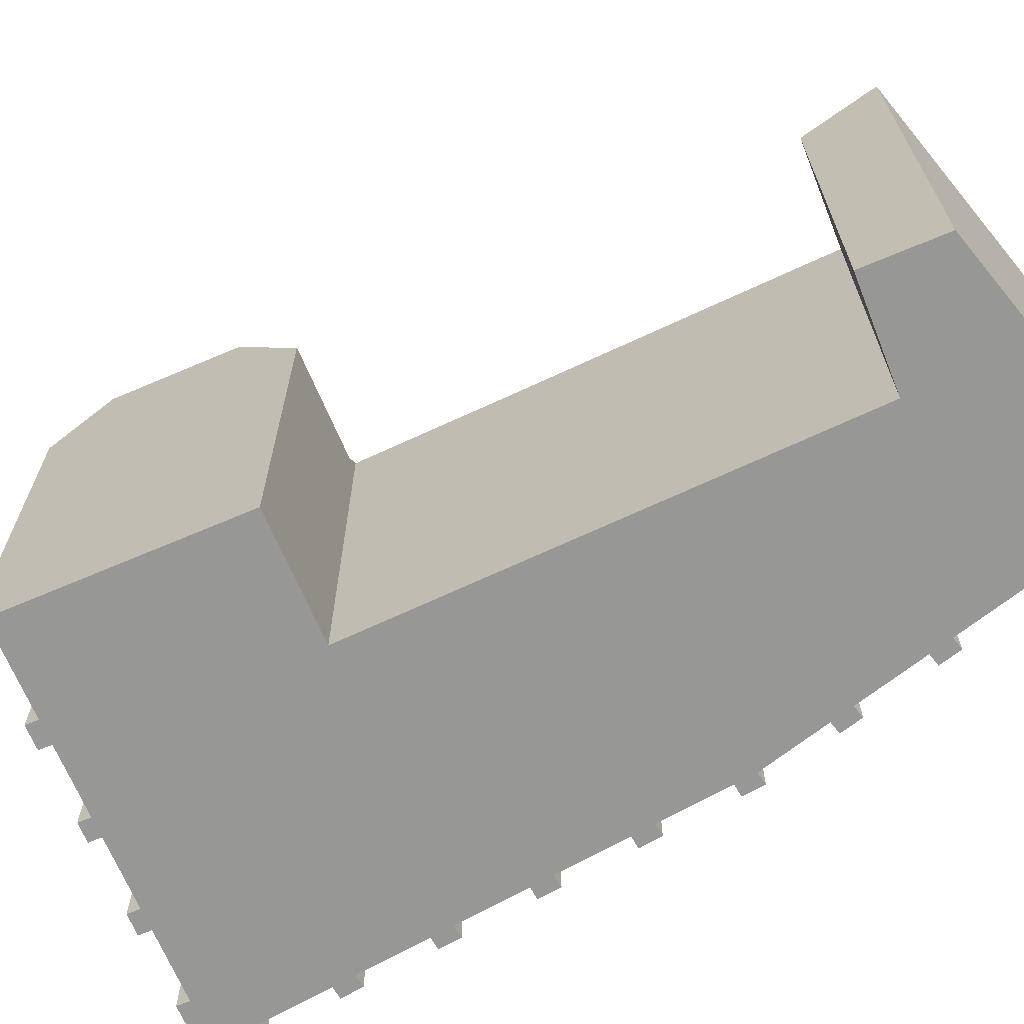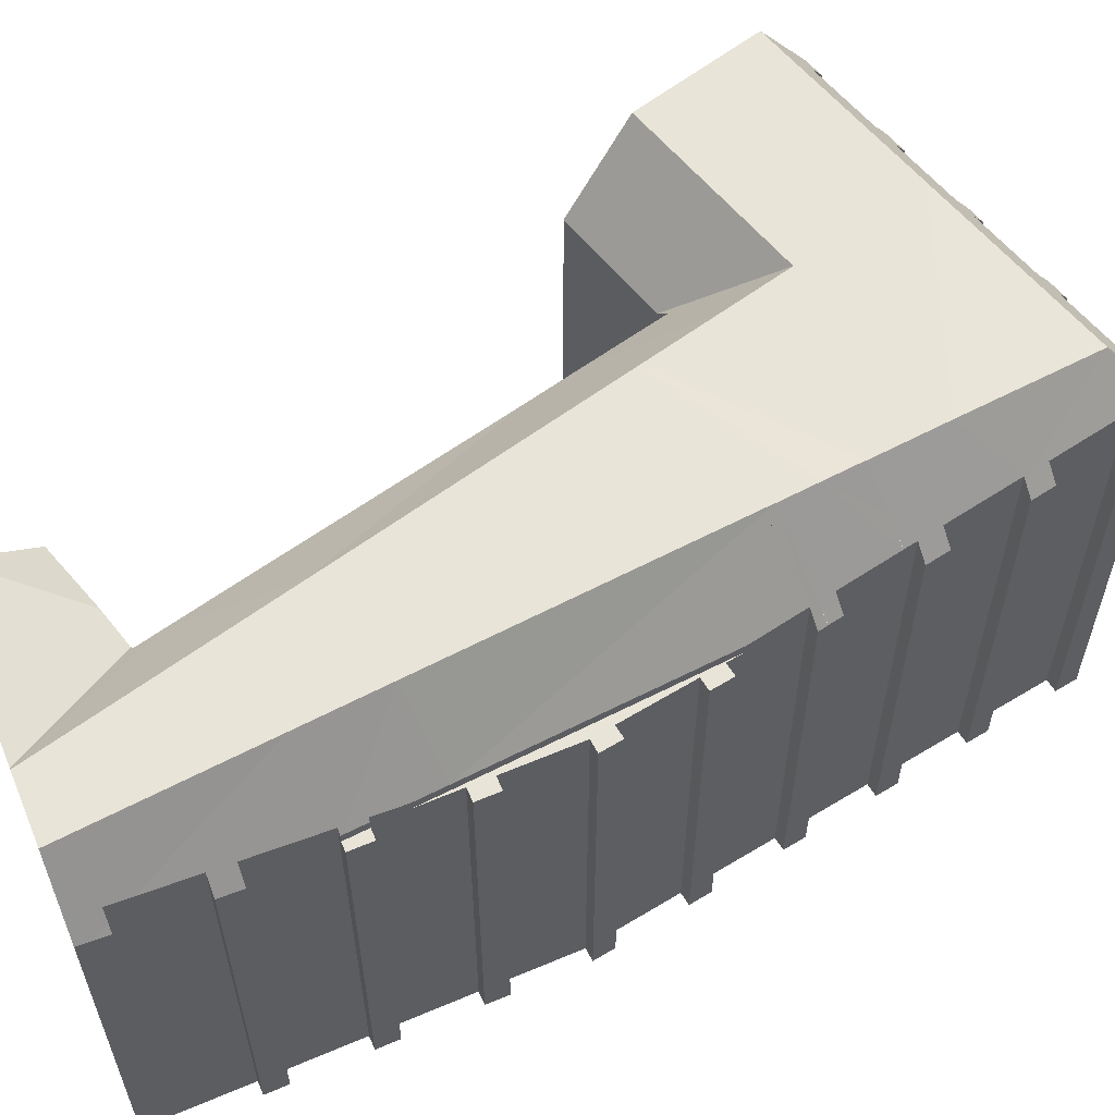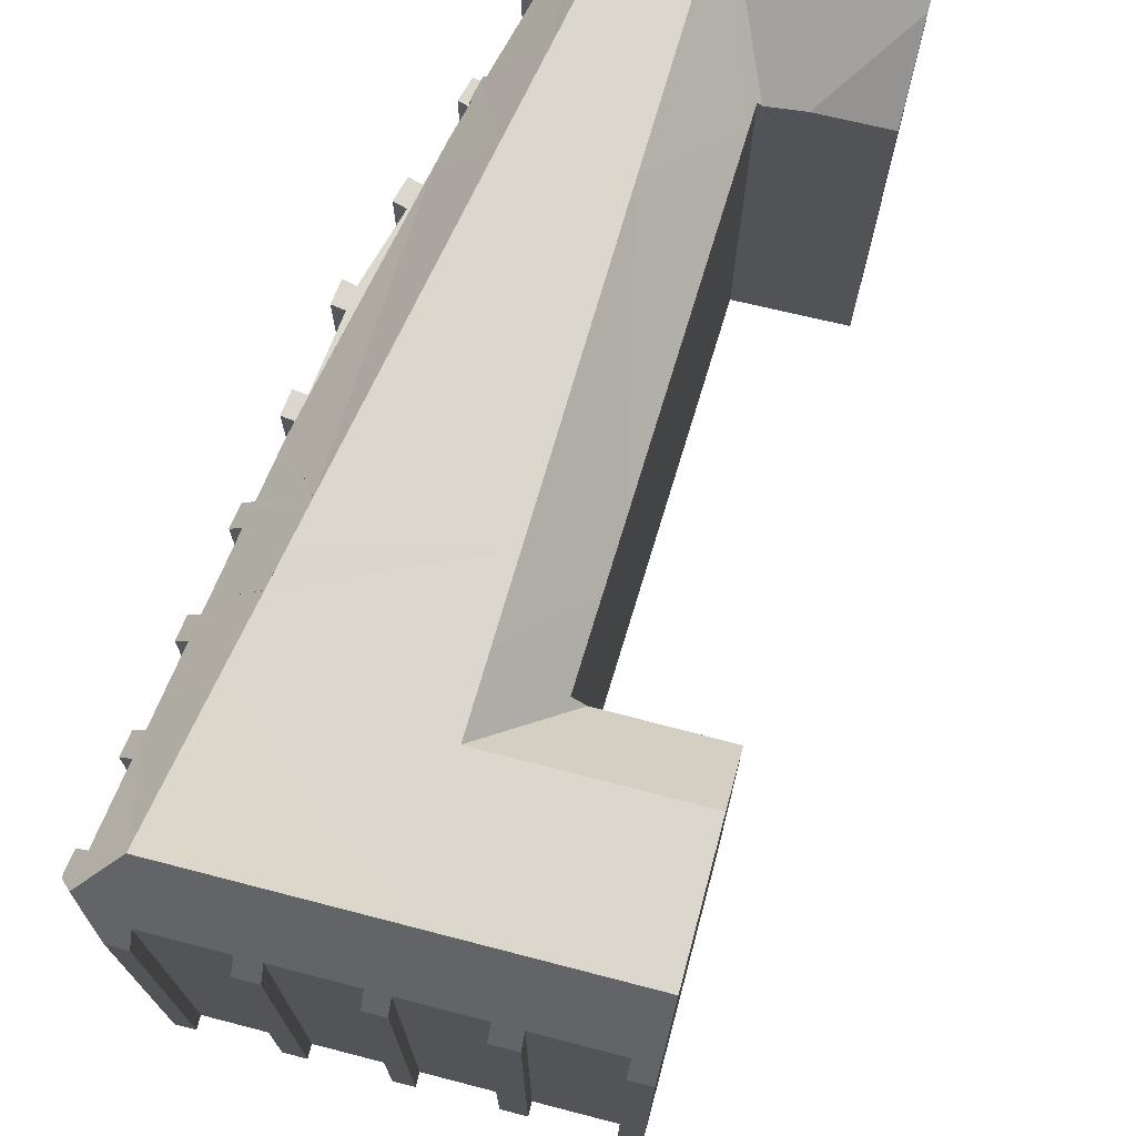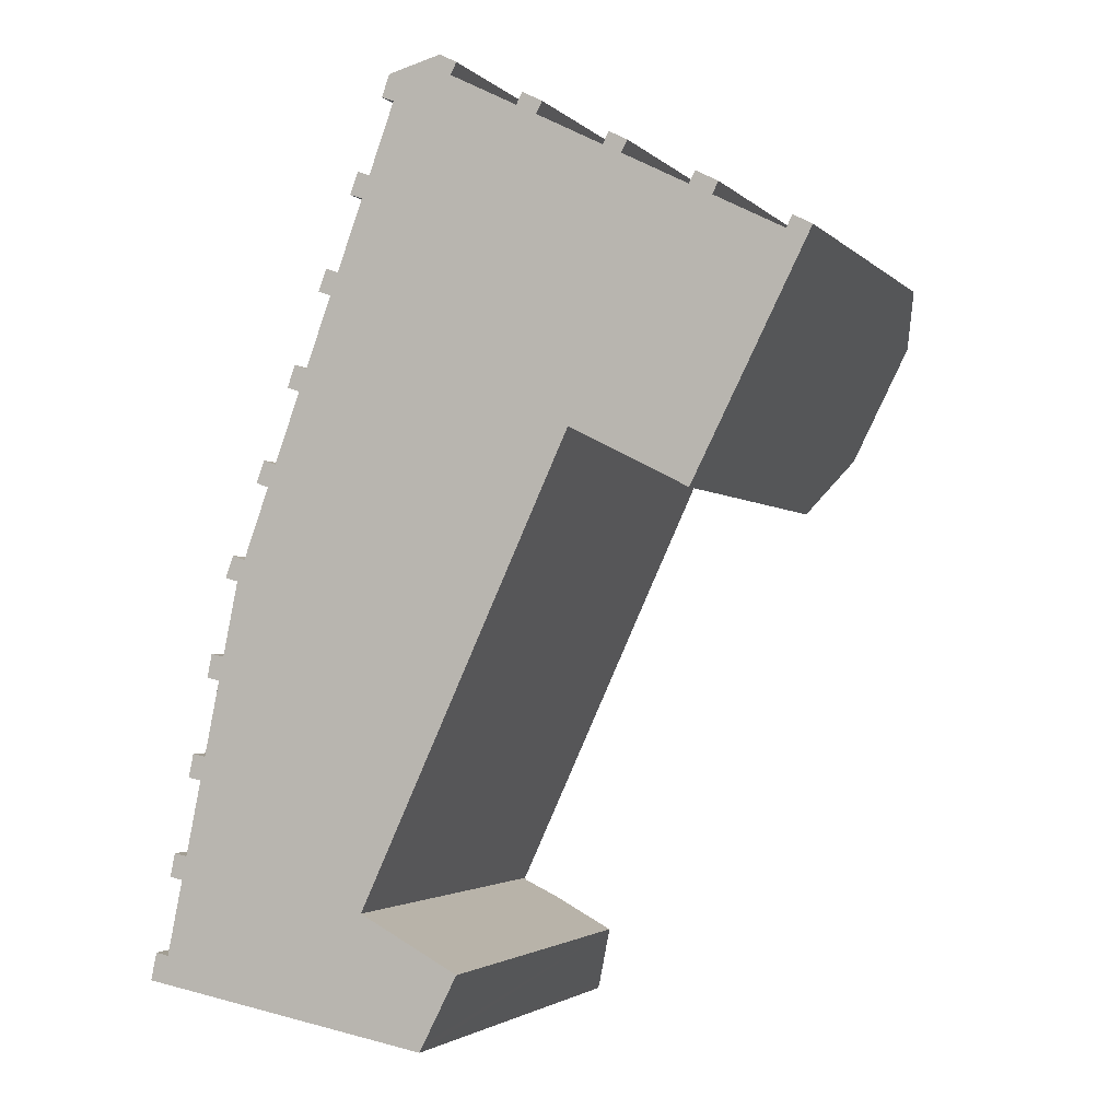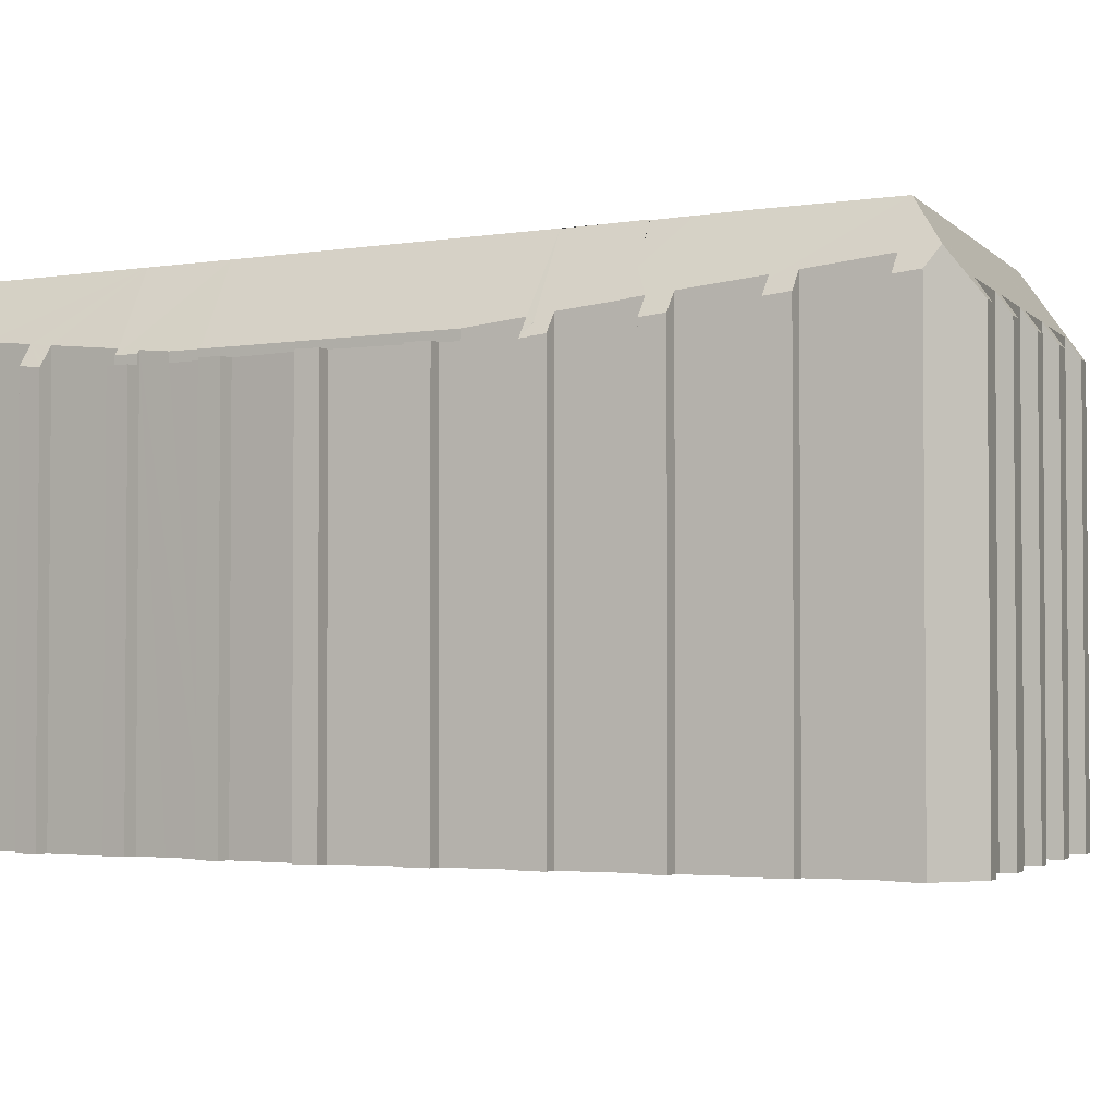
<metadata>
{"format":"obj","ext":"obj","renderer":"f3d","projection":"perspective","resolution":1024,"background":"white","views":[{"elev":-68.1,"azim":139.9,"up":"+Y"},{"elev":59.8,"azim":-102.0,"up":"+Y"},{"elev":73.3,"azim":41.7,"up":"+Y"},{"elev":-2.7,"azim":21.2,"up":"+Z"},{"elev":-2.8,"azim":-43.1,"up":"+Y"}]}
</metadata>
<code>
v  11.67 21.88 41.34
v  11.26 -2.461e-15 40.19
v  11.67 -2.531e-15 41.34
v  11.26 21.76 40.19
v  3.179 20.88 15.64
v  3.865 -9.495e-16 15.51
v  3.179 -9.58e-16 15.64
v  3.865 20.88 15.51
v  10.57 22.31 36.25
v  9.916 -2.234e-15 36.49
v  10.57 -2.22e-15 36.25
v  9.916 21.38 36.49
v  26.19 -2.56e-15 41.8
v  25.25 21.45 42.29
v  25.25 -2.589e-15 42.29
v  26.19 21.45 41.8
v  26.21 -2.559e-15 41.8
v  26.21 21.45 41.8
v  30.51 22.44 38.8
v  30.83 -2.414e-15 39.42
v  30.51 -2.376e-15 38.8
v  30.83 21.45 39.42
v  1.338 21.1 6.583
v  1.089 -3.281e-16 5.358
v  1.338 -4.031e-16 6.583
v  1.089 21.23 5.358
v  11.77 -2.449e-15 40
v  11.91 -2.446e-15 39.95
v  11.77 22.46 40
v  11.91 22.67 39.95
v  0.139 -4.194e-17 0.685
v  0 21.83 1.337e-15
v  0 0 0
v  0.293 -8.811e-17 1.439
v  0.139 21.74 0.685
v  0.293 21.66 1.439
v  25.5 25.58 30.88
v  23.73 21.15 27.61
v  21.89 25.58 32.74
v  30.97 25.58 28.07
v  23.94 21.16 27.5
v  26.66 21.18 26.12
v  28.22 21.19 25.33
v  29.31 21.19 24.77
v  16.22 21.45 46.93
v  15.41 25.58 44.05
v  14.28 23.35 46.41
v  16.24 21.45 46.92
v  17.14 21.45 46.46
v  16.82 22.44 45.84
v  24.93 25.58 39.15
v  20.37 22.43 44.01
v  21.43 22.44 43.46
v  24.93 22.44 41.66
v  25.89 22.44 41.17
v  29.34 22.43 39.4
v  28.47 25.58 37.33
v  29.7 21.45 40
v  35.47 21.45 37.03
v  34.16 22.44 36.92
v  34.48 21.45 37.54
v  34.16 25.58 34.41
v  32.7 22.43 37.67
v  21.75 21.45 44.09
v  20.69 21.45 44.63
v  29.66 21.45 40.02
v  13.38 25.59 37.11
v  2.946 20.88 11.61
v  2.134 20.88 10.5
v  2.383 20.88 11.73
v  2.639 20.88 10.52
v  2.608 20.88 10.4
v  8.52 21.39 31.51
v  7.905 20.8 30.95
v  8.158 20.87 31.64
v  8.304 21.39 30.74
v  8.304 21.38 30.74
v  3.861 20.88 14.88
v  3.41 21.38 13.27
v  3.41 20.88 13.27
v  3.861 21.38 14.88
v  7.38 20.88 27.44
v  7.38 21.38 27.44
v  9.583 21.39 35.31
v  9.497 21.27 35.34
v  10.15 22.2 35.1
v  10.84 23.48 33.98
v  9.921 22.14 34.45
v  11.28 22.5 38.19
v  12.82 25.58 35.18
v  12.26 25.57 33.25
v  15.46 25.19 -2.431
v  15.25 1.739e-16 -2.84
v  15.25 25.47 -2.84
v  17.23 22.01 1.062
v  15.46 1.489e-16 -2.431
v  17.23 -6.503e-17 1.062
v  2.419 25.58 -0.45
v  0.56 22.06 1.384
v  0.978 22.71 1.299
v  1.218 22.56 2.479
v  5.214 25.58 9.127
v  12.22 21.62 3.766
v  10.37 25.47 -1.931
v  5.917 25.47 -1.102
v  12.84 21.76 3.43
v  13.96 22.01 2.826
v  4.113 20.88 16.73
v  3.428 -1.033e-15 16.87
v  4.113 -1.024e-15 16.73
v  3.428 20.88 16.87
v  9.703 23.48 30.02
v  8.816 21.81 31.4
v  9.921 22.12 34.45
v  11.1 25.57 29.3
v  11.68 25.58 31.28
v  12.26 25.59 33.25
v  25.89 -2.521e-15 41.17
v  20.69 -2.733e-15 44.63
v  21.43 -2.661e-15 43.46
v  21.75 -2.699e-15 44.09
v  16.24 -2.873e-15 46.92
v  16.82 -2.807e-15 45.84
v  17.14 -2.845e-15 46.46
v  13.43 -2.828e-15 46.19
v  13.67 -2.743e-15 44.8
v  14.28 -2.842e-15 46.41
v  13.09 -2.77e-15 45.24
v  13.01 -2.758e-15 45.04
v  12.33 -2.517e-15 41.1
v  10.15 -2.149e-15 35.1
v  9.583 -2.162e-15 35.31
v  9.497 -2.164e-15 35.34
v  29.7 -2.449e-15 40
v  30.97 -1.719e-15 28.07
v  29.31 -1.517e-15 24.77
v  29.66 -2.451e-15 40.02
v  29.34 -2.413e-15 39.4
v  28.22 -1.551e-15 25.33
v  26.66 -1.6e-15 26.12
v  24.93 -2.551e-15 41.66
v  23.94 -1.684e-15 27.5
v  23.73 -1.691e-15 27.61
v  23.11 -1.71e-15 27.92
v  23.01 -1.697e-15 27.72
v  21.32 -1.472e-15 24.05
v  20.37 -2.695e-15 44.01
v  19.87 -1.28e-15 20.9
v  14.56 -5.742e-16 9.378
v  16.22 -2.874e-15 46.93
v  11.28 -2.339e-15 38.19
v  12.61 -3.149e-16 5.142
v  9.921 -2.11e-15 34.45
v  12.02 -2.371e-16 3.872
v  8.816 -1.923e-15 31.4
v  8.158 -1.938e-15 31.64
v  8.398 -1.852e-15 30.25
v  8.52 -1.929e-15 31.51
v  8.188 -1.857e-15 30.32
v  7.905 -1.895e-15 30.95
v  7.739 -1.867e-15 30.49
v  6.401 -1.641e-15 26.79
v  6.64 -1.555e-15 25.4
v  7.058 -1.626e-15 26.55
v  5.982 -1.57e-15 25.64
v  4.636 -1.342e-15 21.92
v  4.896 -1.261e-15 20.6
v  5.294 -1.328e-15 21.69
v  4.224 -1.273e-15 20.79
v  2.383 -7.18e-16 11.73
v  2.82 -6.344e-16 10.36
v  2.946 -7.11e-16 11.61
v  2.608 -6.371e-16 10.4
v  2.134 -6.43e-16 10.5
v  34.48 -2.299e-15 37.54
v  34.16 -2.107e-15 34.41
v  35.47 -2.267e-15 37.03
v  34.16 -2.261e-15 36.92
v  32.7 -2.307e-15 37.67
v  13.96 -1.73e-16 2.826
v  10.37 1.182e-16 -1.931
v  12.84 -2.1e-16 3.43
v  12.22 -2.306e-16 3.766
v  7.38 -1.68e-15 27.44
v  5.917 6.748e-17 -1.102
v  5.815 6.631e-17 -1.083
v  2.419 2.755e-17 -0.45
v  3.41 -8.124e-16 13.27
v  3.068 -7.095e-16 11.59
v  2.023 -3.945e-16 6.443
v  1.775 -3.195e-16 5.218
v  1.527 -4.007e-16 6.544
v  1.189 -3.269e-16 5.338
v  0.978 -7.954e-17 1.299
v  1.218 -1.518e-16 2.479
v  0.56 -8.475e-17 1.384
v  21.32 21.93 24.05
v  11.53 25.58 10.94
v  18.46 25.58 25.52
v  19.87 21.89 20.9
v  2.82 21.7 10.36
v  2.608 21.38 10.4
v  1.189 21.38 5.338
v  1.775 22.26 5.218
v  2.639 21.38 10.52
v  2.023 22.12 6.443
v  1.527 21.38 6.544
v  13.09 22.28 45.24
v  13.67 23.16 44.8
v  13.01 22.26 45.04
v  13.43 22.38 46.19
v  12.33 22.78 41.1
v  11.1 25.58 29.3
v  8.398 21.68 30.25
v  8.188 21.38 30.32
v  7.739 20.73 30.49
v  7.905 20.78 30.95
v  5.294 20.88 21.69
v  4.896 20.88 20.6
v  4.636 20.88 21.92
v  6.64 20.88 25.4
v  7.058 20.88 26.55
v  6.401 20.88 26.79
v  5.982 20.88 25.64
v  4.224 20.88 20.79
v  6.497 25.58 13.52
v  19.32 25.58 27.34
v  20.19 25.58 29.17
v  23.01 21.95 27.72
v  12.02 21.86 3.872
v  12.61 21.88 5.142
v  14.56 21.9 9.378
v  23.11 21.95 27.92
v  2.946 21.38 11.61
v  5.815 25.58 -1.083
v  9.554 25.58 6.788
v  10.54 25.58 8.863
v  3.068 21.56 11.59
g defaultobject
f 1 2 3
f 2 1 4
f 5 6 7
f 6 5 8
f 9 10 11
f 10 9 12
f 13 14 15
f 14 13 16
f 16 13 17
f 16 17 18
f 19 20 21
f 20 19 22
f 23 24 25
f 24 23 26
f 4 27 2
f 27 4 28
f 28 4 29
f 28 29 30
f 31 32 33
f 32 31 34
f 32 34 35
f 35 34 36
f 37 38 39
f 38 37 40
f 38 40 41
f 41 40 42
f 42 40 43
f 43 40 44
f 45 46 47
f 46 45 48
f 46 48 49
f 46 49 50
f 50 51 46
f 51 50 52
f 51 52 53
f 51 53 54
f 51 54 55
f 55 54 16
f 55 16 18
f 51 55 56
f 51 56 57
f 57 56 58
f 57 58 22
f 57 22 19
f 59 60 61
f 19 62 57
f 62 19 63
f 62 63 60
f 62 60 59
f 64 52 65
f 52 64 53
f 16 54 14
f 58 56 66
f 51 67 46
f 67 51 39
f 39 51 57
f 39 57 37
f 37 57 62
f 37 62 40
f 68 69 70
f 69 68 71
f 69 71 72
f 73 74 75
f 74 73 76
f 74 76 77
f 78 79 80
f 79 78 81
f 81 78 82
f 81 82 83
f 12 84 85
f 84 12 9
f 84 9 86
f 86 87 88
f 87 86 9
f 87 9 89
f 87 89 67
f 87 67 90
f 87 90 91
f 92 93 94
f 93 92 95
f 93 95 96
f 96 95 97
f 32 35 98
f 99 98 35
f 100 98 99
f 101 98 100
f 102 98 101
f 103 104 105
f 104 103 106
f 104 106 107
f 104 107 94
f 94 107 92
f 108 109 110
f 109 108 111
f 73 112 76
f 112 73 113
f 112 113 114
f 112 114 115
f 115 114 116
f 116 114 87
f 116 87 117
f 13 118 17
f 118 13 15
f 119 120 121
f 122 123 124
f 125 126 127
f 126 125 128
f 126 128 129
f 3 28 130
f 28 3 27
f 27 3 2
f 10 131 11
f 131 10 132
f 132 10 133
f 134 21 20
f 21 134 135
f 135 134 136
f 136 134 137
f 136 137 138
f 136 138 118
f 136 118 139
f 139 118 140
f 140 118 15
f 140 15 141
f 140 141 142
f 142 141 120
f 142 120 143
f 143 120 144
f 144 120 145
f 145 120 146
f 146 120 119
f 146 119 147
f 146 147 123
f 146 123 148
f 148 123 149
f 149 123 122
f 149 122 150
f 149 150 127
f 149 127 126
f 149 126 130
f 149 130 28
f 149 28 151
f 149 151 152
f 152 151 11
f 152 11 131
f 152 131 153
f 152 153 154
f 154 153 155
f 156 157 158
f 157 156 159
f 159 156 160
f 159 160 161
f 162 163 164
f 163 162 165
f 166 167 168
f 167 166 169
f 109 6 110
f 6 109 7
f 170 171 172
f 171 170 173
f 173 170 174
f 175 176 177
f 176 175 178
f 176 178 179
f 176 179 135
f 135 179 21
f 180 96 97
f 96 180 93
f 93 180 181
f 181 180 182
f 181 182 183
f 181 183 154
f 181 154 155
f 181 155 158
f 181 158 157
f 181 157 184
f 181 184 185
f 185 184 164
f 185 164 163
f 185 163 168
f 185 168 167
f 185 167 110
f 185 110 186
f 186 110 187
f 187 110 6
f 187 6 188
f 187 188 189
f 187 189 172
f 187 172 171
f 187 171 190
f 187 190 191
f 191 190 192
f 191 192 193
f 193 192 25
f 193 25 24
f 187 194 33
f 194 187 195
f 195 187 191
f 33 194 196
f 33 196 34
f 33 34 31
f 197 198 199
f 198 197 200
f 69 173 174
f 173 69 171
f 171 69 72
f 171 72 201
f 201 72 202
f 23 203 26
f 203 23 204
f 205 201 202
f 204 102 101
f 102 204 206
f 206 204 207
f 207 204 23
f 102 206 201
f 102 201 205
f 208 209 210
f 209 208 46
f 46 208 47
f 47 208 211
f 1 29 4
f 29 1 212
f 29 212 46
f 46 212 209
f 83 213 81
f 213 83 115
f 115 83 214
f 115 214 112
f 112 214 76
f 76 214 215
f 76 215 216
f 76 216 77
f 77 216 217
f 192 23 25
f 23 192 207
f 207 192 190
f 207 190 206
f 80 8 78
f 82 78 8
f 108 82 8
f 111 108 8
f 218 82 108
f 219 218 108
f 220 218 219
f 221 82 218
f 222 82 221
f 223 222 221
f 221 224 223
f 219 225 220
f 8 5 111
f 223 165 162
f 165 223 224
f 226 81 213
f 201 190 171
f 190 201 206
f 151 9 11
f 9 151 28
f 9 28 30
f 9 30 89
f 14 141 15
f 141 14 54
f 12 133 10
f 133 12 85
f 227 197 199
f 197 227 228
f 197 228 229
f 204 101 191
f 195 100 194
f 100 195 191
f 100 191 101
f 111 7 109
f 7 111 5
f 56 118 138
f 118 56 55
f 221 168 163
f 168 221 218
f 219 110 167
f 110 219 108
f 46 30 29
f 30 46 67
f 67 89 30
f 42 139 140
f 139 42 43
f 139 43 136
f 136 43 44
f 230 152 154
f 152 230 231
f 152 231 149
f 149 231 232
f 149 232 148
f 148 232 200
f 148 200 146
f 146 200 197
f 146 197 145
f 145 197 229
f 145 229 144
f 144 229 233
f 153 113 155
f 113 153 131
f 113 131 114
f 114 131 86
f 114 86 88
f 55 17 118
f 17 55 18
f 71 202 72
f 202 71 68
f 202 68 205
f 205 68 234
f 134 66 137
f 66 134 58
f 58 134 20
f 58 20 22
f 65 147 119
f 147 65 52
f 26 193 24
f 193 26 191
f 191 26 203
f 191 203 204
f 184 222 164
f 222 184 157
f 222 157 82
f 82 157 214
f 82 214 83
f 116 199 213
f 199 116 91
f 199 91 227
f 227 91 228
f 212 3 130
f 3 212 1
f 102 235 98
f 235 102 236
f 236 102 226
f 236 226 237
f 237 226 198
f 198 226 213
f 198 213 199
f 210 126 129
f 126 210 209
f 61 178 175
f 178 61 60
f 50 124 123
f 124 50 49
f 8 80 6
f 188 238 189
f 238 188 6
f 238 6 80
f 238 80 79
f 232 198 200
f 237 231 236
f 231 237 198
f 231 198 232
f 122 45 150
f 45 122 48
f 48 122 124
f 48 124 49
f 158 75 156
f 75 158 73
f 73 158 155
f 73 155 113
f 59 175 177
f 175 59 61
f 66 138 137
f 138 66 56
f 90 228 91
f 228 90 67
f 228 67 39
f 53 121 120
f 121 53 64
f 220 169 166
f 169 220 225
f 209 130 126
f 130 209 212
f 172 70 170
f 70 172 68
f 68 172 189
f 68 189 234
f 234 189 238
f 63 21 179
f 21 63 19
f 70 174 170
f 174 70 69
f 218 166 168
f 166 218 220
f 225 167 169
f 167 225 219
f 160 216 161
f 216 160 156
f 216 156 217
f 217 156 75
f 217 75 74
f 59 40 62
f 40 59 44
f 44 59 177
f 44 177 136
f 136 177 176
f 136 176 135
f 222 162 164
f 162 222 223
f 64 119 121
f 119 64 65
f 32 187 33
f 187 32 186
f 186 32 185
f 185 32 181
f 181 32 98
f 181 98 93
f 93 98 235
f 93 235 105
f 93 105 104
f 93 104 94
f 127 211 125
f 211 127 150
f 211 150 45
f 211 45 47
f 183 230 154
f 230 183 103
f 103 183 182
f 103 182 106
f 106 182 180
f 106 180 107
f 107 180 97
f 107 97 95
f 38 144 233
f 144 38 41
f 144 41 42
f 144 42 140
f 144 140 142
f 144 142 143
f 92 107 95
f 60 179 178
f 179 60 63
f 224 163 165
f 163 224 221
f 216 159 161
f 159 216 157
f 157 216 215
f 157 215 214
f 128 210 129
f 210 128 125
f 210 125 208
f 208 125 211
f 99 35 36
f 205 238 226
f 238 205 234
f 226 238 79
f 226 79 81
f 102 205 226
f 196 36 34
f 36 196 99
f 99 196 194
f 99 194 100
f 52 123 147
f 123 52 50
f 231 235 236
f 235 231 105
f 105 231 230
f 105 230 103
f 54 120 141
f 120 54 53
f 85 132 133
f 132 85 131
f 131 85 86
f 86 85 84
f 39 233 228
f 233 39 38
f 229 228 233

</code>
